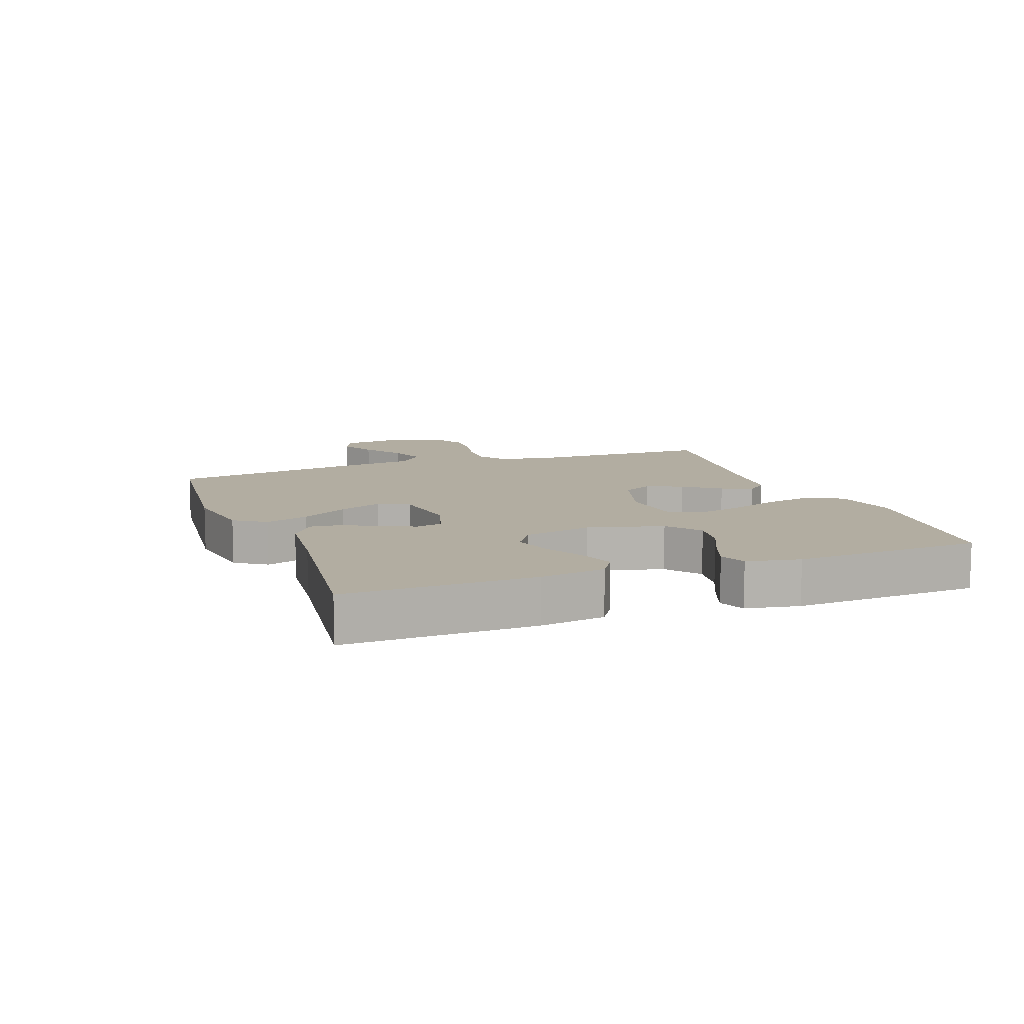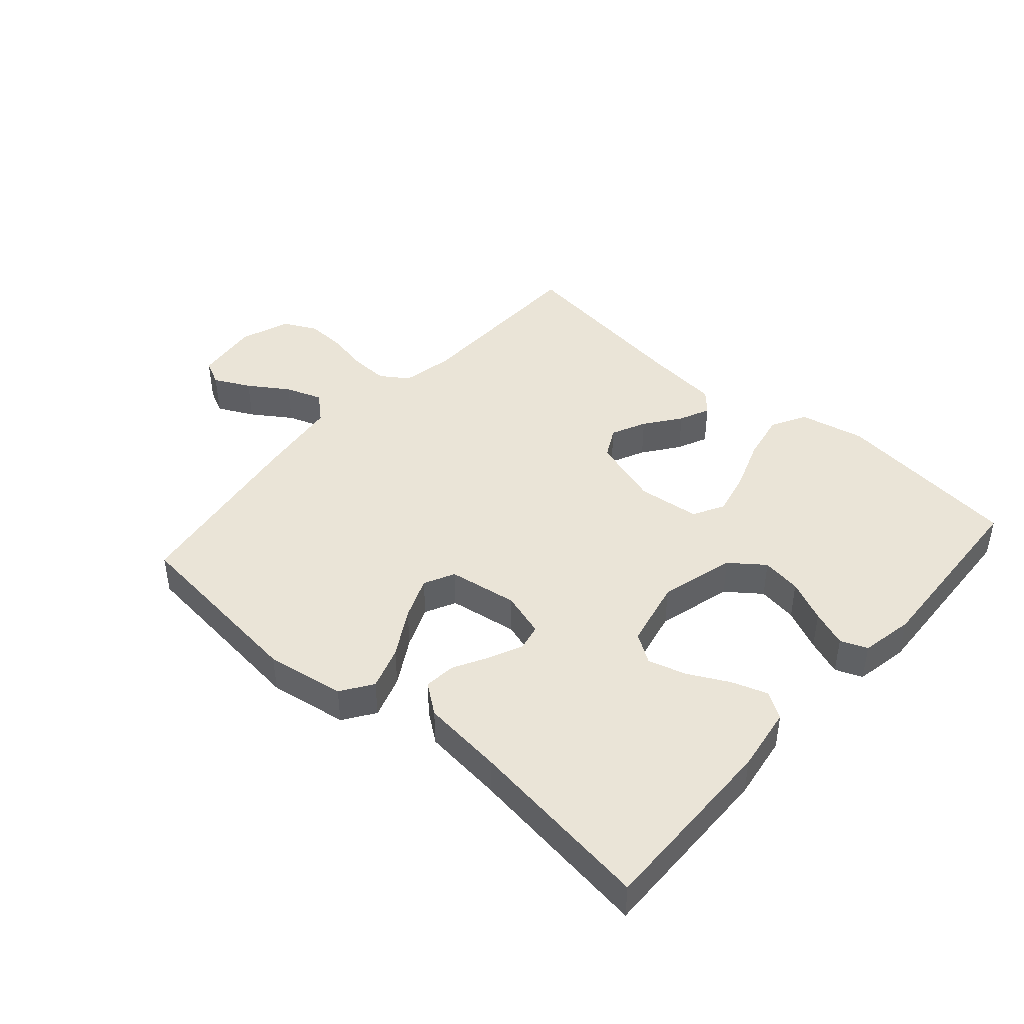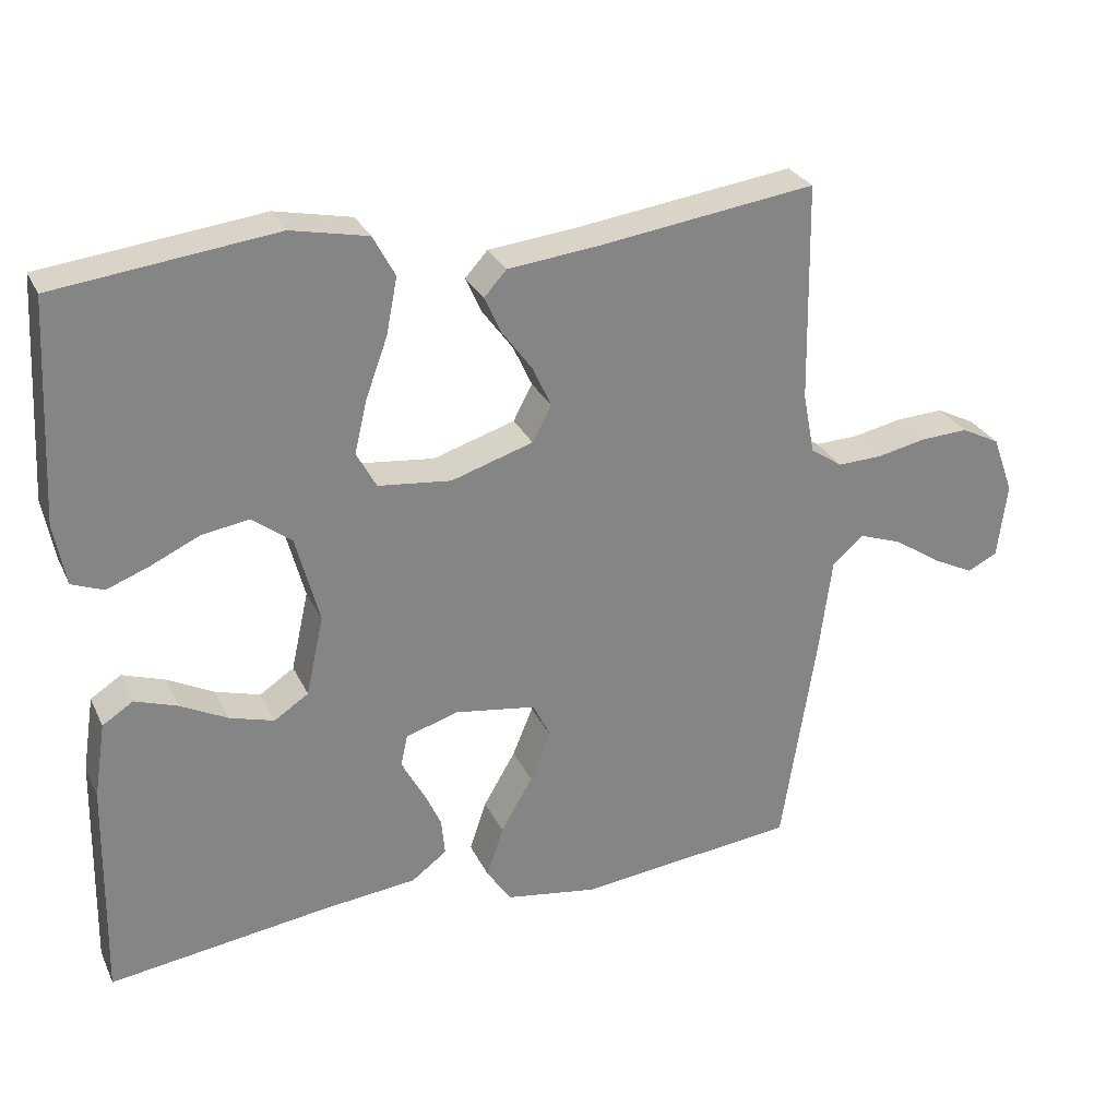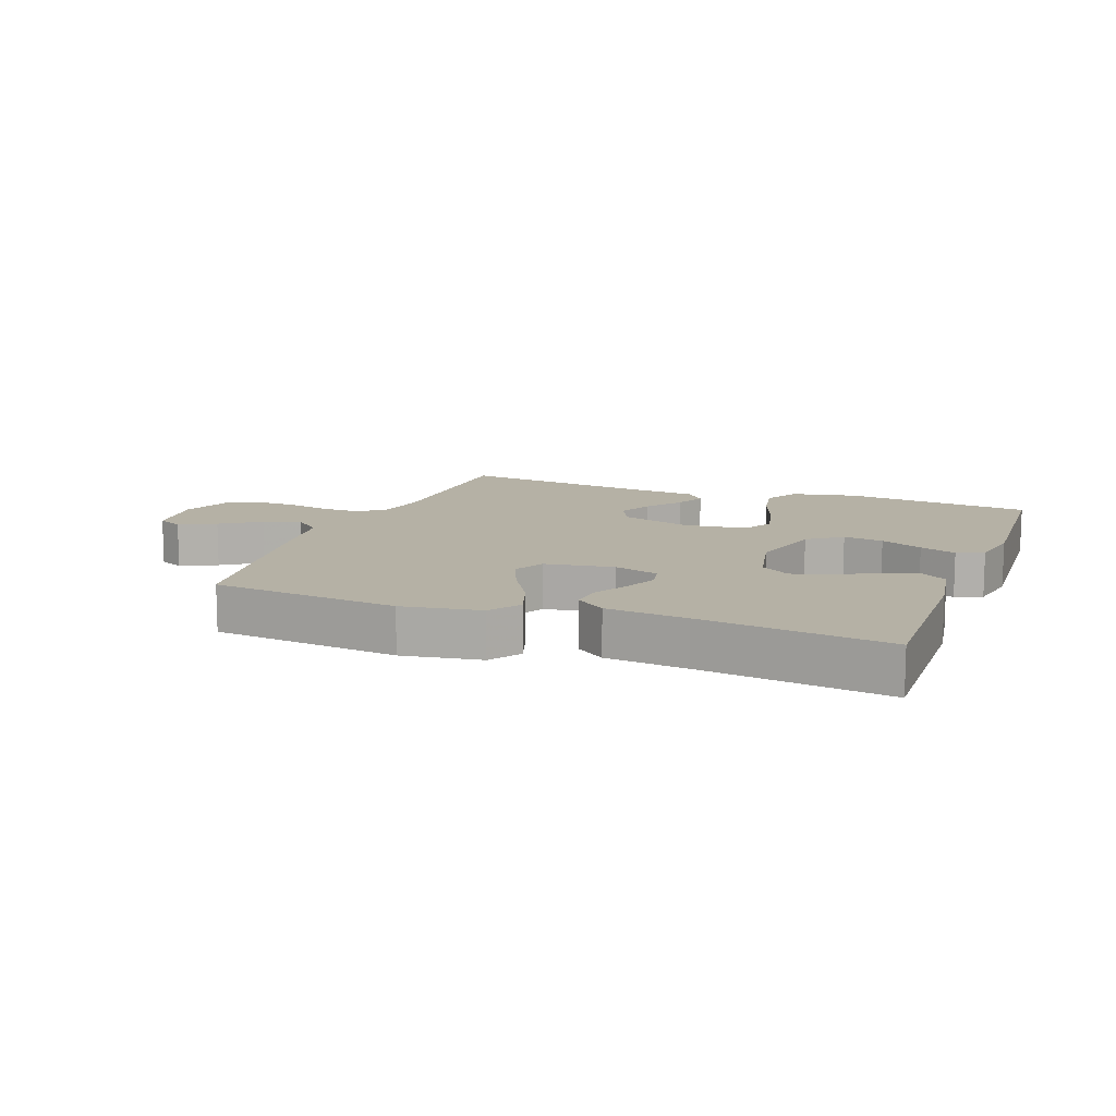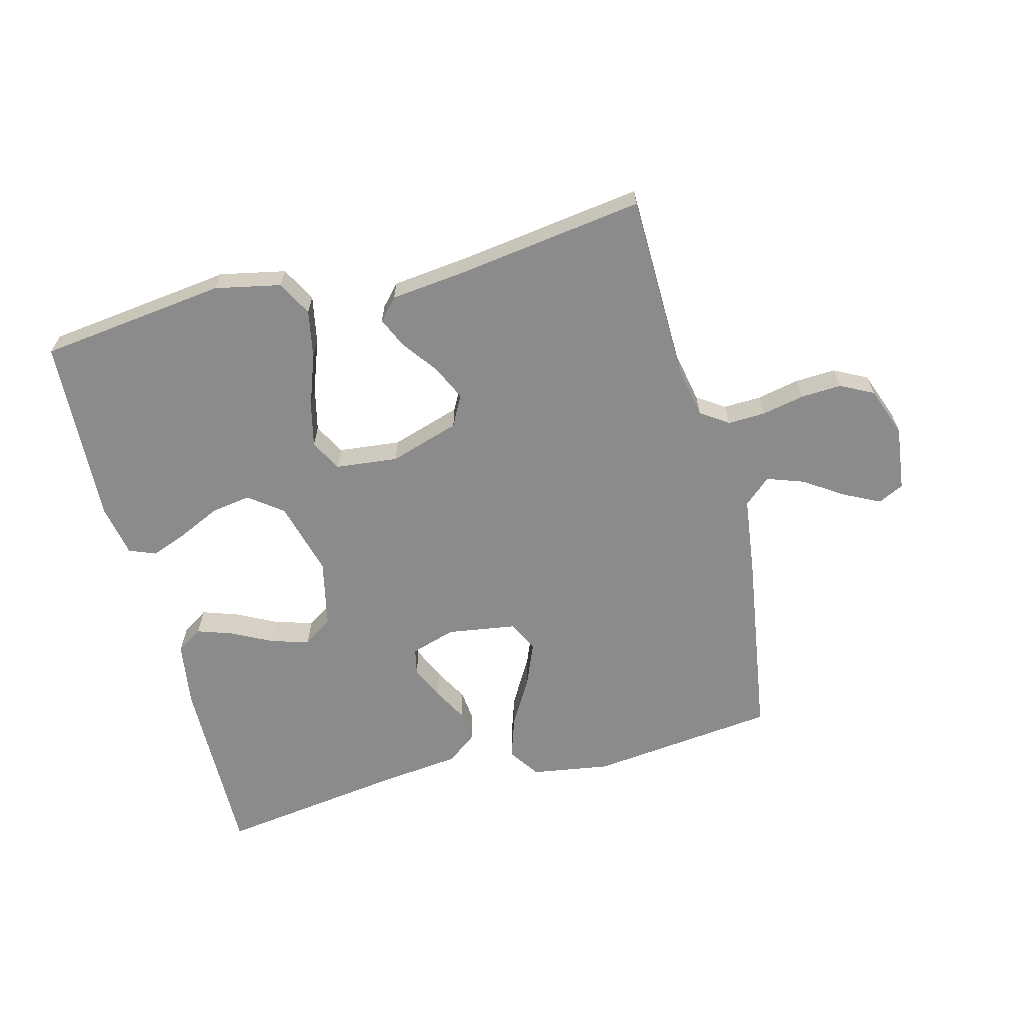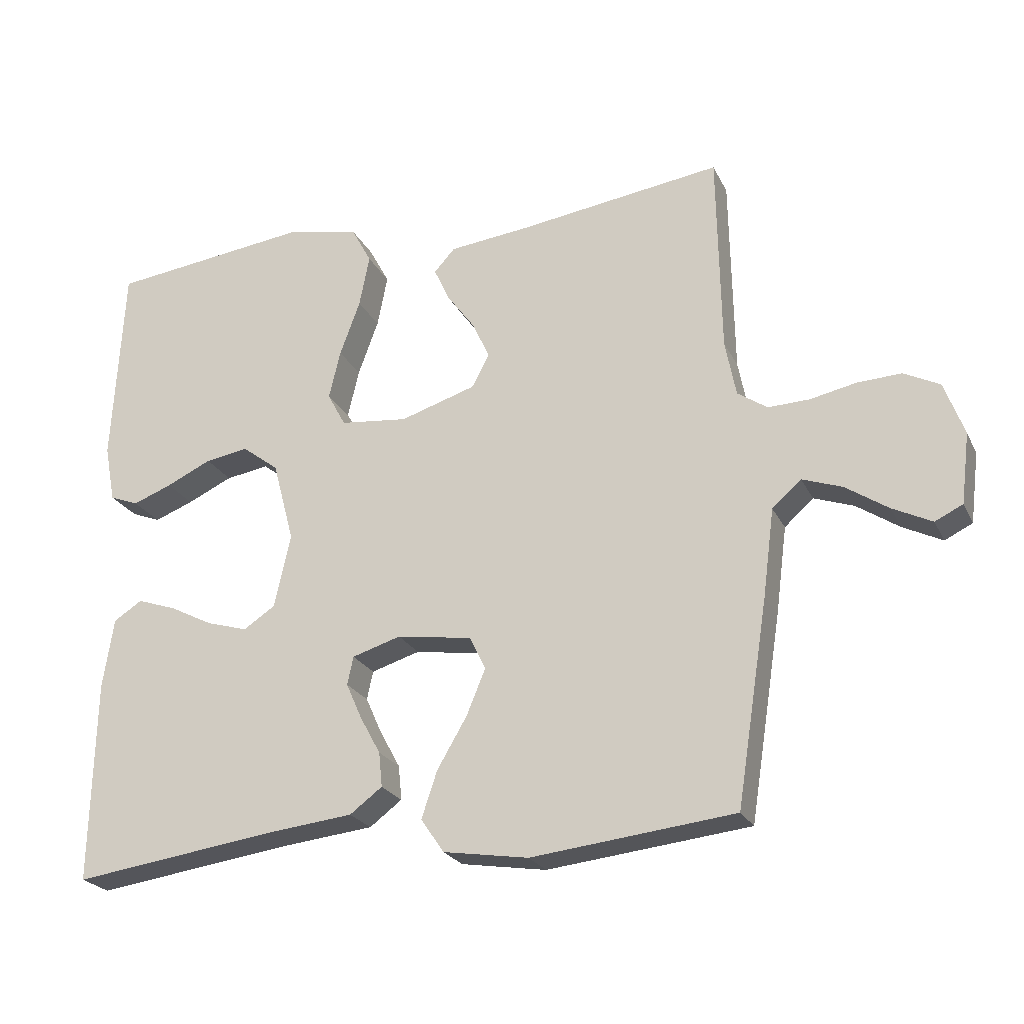
<metadata>
{"format":"obj","ext":"obj","renderer":"f3d","projection":"perspective","resolution":1024,"background":"white","views":[{"elev":10.5,"azim":-110.4,"up":"+Y"},{"elev":43.7,"azim":-138.6,"up":"+Y"},{"elev":28.4,"azim":-21.5,"up":"+Z"},{"elev":11.9,"azim":-159.4,"up":"+Y"},{"elev":-64.0,"azim":14.7,"up":"+Y"},{"elev":-23.5,"azim":20.9,"up":"+Z"}]}
</metadata>
<code>
v -0.5 0.07 0.5
v -0.2 0.07 0.536
v -0.095 0.07 0.514
v -0.065 0.07 0.458
v -0.08 0.07 0.381
v -0.11 0.07 0.299
v -0.127 0.07 0.227
v -0.1 0.07 0.177
v 0 0.07 0.166
v 0.112 0.07 0.201
v 0.138 0.07 0.25
v 0.112 0.07 0.306
v 0.07 0.07 0.363
v 0.048 0.07 0.412
v 0.079 0.07 0.446
v 0.2 0.07 0.459
v 0.5 0.07 0.5
v 0.505 0.07 0.2
v 0.521 0.07 0.117
v 0.565 0.07 0.087
v 0.626 0.07 0.089
v 0.694 0.07 0.103
v 0.759 0.07 0.106
v 0.812 0.07 0.079
v 0.841 0.07 0
v 0.828 0.07 -0.104
v 0.787 0.07 -0.124
v 0.729 0.07 -0.095
v 0.666 0.07 -0.053
v 0.607 0.07 -0.032
v 0.564 0.07 -0.07
v 0.547 0.07 -0.2
v 0.5 0.07 -0.5
v 0.2 0.07 -0.533
v 0.074 0.07 -0.513
v 0.04 0.07 -0.463
v 0.063 0.07 -0.394
v 0.107 0.07 -0.319
v 0.135 0.07 -0.251
v 0.111 0.07 -0.202
v 0 0.07 -0.185
v -0.072 0.07 -0.207
v -0.081 0.07 -0.249
v -0.057 0.07 -0.303
v -0.027 0.07 -0.358
v -0.022 0.07 -0.409
v -0.07 0.07 -0.445
v -0.2 0.07 -0.459
v -0.5 0.07 -0.5
v -0.494 0.07 -0.2
v -0.478 0.07 -0.096
v -0.436 0.07 -0.069
v -0.378 0.07 -0.089
v -0.314 0.07 -0.122
v -0.253 0.07 -0.14
v -0.206 0.07 -0.109
v -0.182 0.07 0
v -0.214 0.07 0.12
v -0.268 0.07 0.161
v -0.332 0.07 0.151
v -0.399 0.07 0.12
v -0.457 0.07 0.098
v -0.5 0.07 0.115
v -0.516 0.07 0.2
v -0.5 0 0.5
v -0.2 0 0.536
v -0.095 0 0.514
v -0.065 0 0.458
v -0.08 0 0.381
v -0.11 0 0.299
v -0.127 0 0.227
v -0.1 0 0.177
v 0 0 0.166
v 0.112 0 0.201
v 0.138 0 0.25
v 0.112 0 0.306
v 0.07 0 0.363
v 0.048 0 0.412
v 0.079 0 0.446
v 0.2 0 0.459
v 0.5 0 0.5
v 0.505 0 0.2
v 0.521 0 0.117
v 0.565 0 0.087
v 0.626 0 0.089
v 0.694 0 0.103
v 0.759 0 0.106
v 0.812 0 0.079
v 0.841 0 0
v 0.828 0 -0.104
v 0.787 0 -0.124
v 0.729 0 -0.095
v 0.666 0 -0.053
v 0.607 0 -0.032
v 0.564 0 -0.07
v 0.547 0 -0.2
v 0.5 0 -0.5
v 0.2 0 -0.533
v 0.074 0 -0.513
v 0.04 0 -0.463
v 0.063 0 -0.394
v 0.107 0 -0.319
v 0.135 0 -0.251
v 0.111 0 -0.202
v 0 0 -0.185
v -0.072 0 -0.207
v -0.081 0 -0.249
v -0.057 0 -0.303
v -0.027 0 -0.358
v -0.022 0 -0.409
v -0.07 0 -0.445
v -0.2 0 -0.459
v -0.5 0 -0.5
v -0.494 0 -0.2
v -0.478 0 -0.096
v -0.436 0 -0.069
v -0.378 0 -0.089
v -0.314 0 -0.122
v -0.253 0 -0.14
v -0.206 0 -0.109
v -0.182 0 0
v -0.214 0 0.12
v -0.268 0 0.161
v -0.332 0 0.151
v -0.399 0 0.12
v -0.457 0 0.098
v -0.5 0 0.115
v -0.516 0 0.2
f 60 61 62 63
f 60 63 64 1
f 51 52 53 54
f 51 54 55
f 48 49 50 51
f 48 51 55
f 47 48 55 56
f 44 45 46 47
f 43 44 47 56
f 35 36 37 38
f 35 38 39
f 34 35 39
f 31 32 33 34
f 31 34 39
f 30 31 39 40
f 26 27 28 29
f 26 29 30
f 25 26 30
f 24 25 30
f 21 22 23 24
f 20 21 24 30
f 19 20 30 40
f 16 17 18
f 12 13 14 15
f 11 12 15 16
f 3 4 5 6
f 3 6 7
f 2 3 7
f 59 60 1 2
f 58 59 2 7
f 57 58 7 8
f 42 43 56 57
f 41 42 57 8
f 40 41 8 9
f 19 40 9 10
f 11 16 18 19
f 10 11 19
f 127 126 125 124
f 65 128 127 124
f 118 117 116 115
f 119 118 115
f 115 114 113 112
f 119 115 112
f 120 119 112 111
f 111 110 109 108
f 120 111 108 107
f 102 101 100 99
f 103 102 99
f 103 99 98
f 98 97 96 95
f 103 98 95
f 104 103 95 94
f 93 92 91 90
f 94 93 90
f 94 90 89
f 94 89 88
f 88 87 86 85
f 94 88 85 84
f 104 94 84 83
f 82 81 80
f 79 78 77 76
f 80 79 76 75
f 70 69 68 67
f 71 70 67
f 71 67 66
f 66 65 124 123
f 71 66 123 122
f 72 71 122 121
f 121 120 107 106
f 72 121 106 105
f 73 72 105 104
f 74 73 104 83
f 83 82 80 75
f 83 75 74
f 1 65 66 2
f 2 66 67 3
f 3 67 68 4
f 4 68 69 5
f 5 69 70 6
f 6 70 71 7
f 7 71 72 8
f 8 72 73 9
f 9 73 74 10
f 10 74 75 11
f 11 75 76 12
f 12 76 77 13
f 13 77 78 14
f 14 78 79 15
f 15 79 80 16
f 16 80 81 17
f 17 81 82 18
f 18 82 83 19
f 19 83 84 20
f 20 84 85 21
f 21 85 86 22
f 22 86 87 23
f 23 87 88 24
f 24 88 89 25
f 25 89 90 26
f 26 90 91 27
f 27 91 92 28
f 28 92 93 29
f 29 93 94 30
f 30 94 95 31
f 31 95 96 32
f 32 96 97 33
f 33 97 98 34
f 34 98 99 35
f 35 99 100 36
f 36 100 101 37
f 37 101 102 38
f 38 102 103 39
f 39 103 104 40
f 40 104 105 41
f 41 105 106 42
f 42 106 107 43
f 43 107 108 44
f 44 108 109 45
f 45 109 110 46
f 46 110 111 47
f 47 111 112 48
f 48 112 113 49
f 49 113 114 50
f 50 114 115 51
f 51 115 116 52
f 52 116 117 53
f 53 117 118 54
f 54 118 119 55
f 55 119 120 56
f 56 120 121 57
f 57 121 122 58
f 58 122 123 59
f 59 123 124 60
f 60 124 125 61
f 61 125 126 62
f 62 126 127 63
f 63 127 128 64
f 64 128 65 1

</code>
